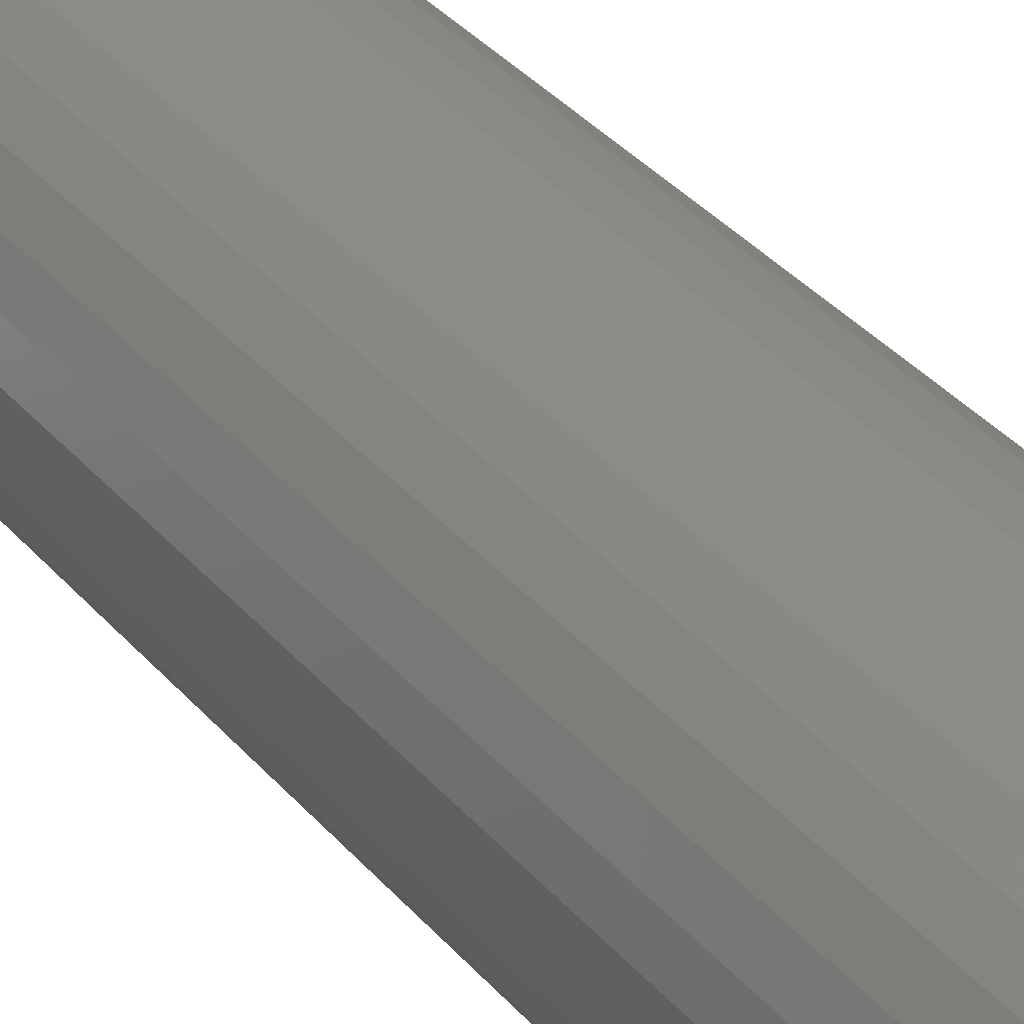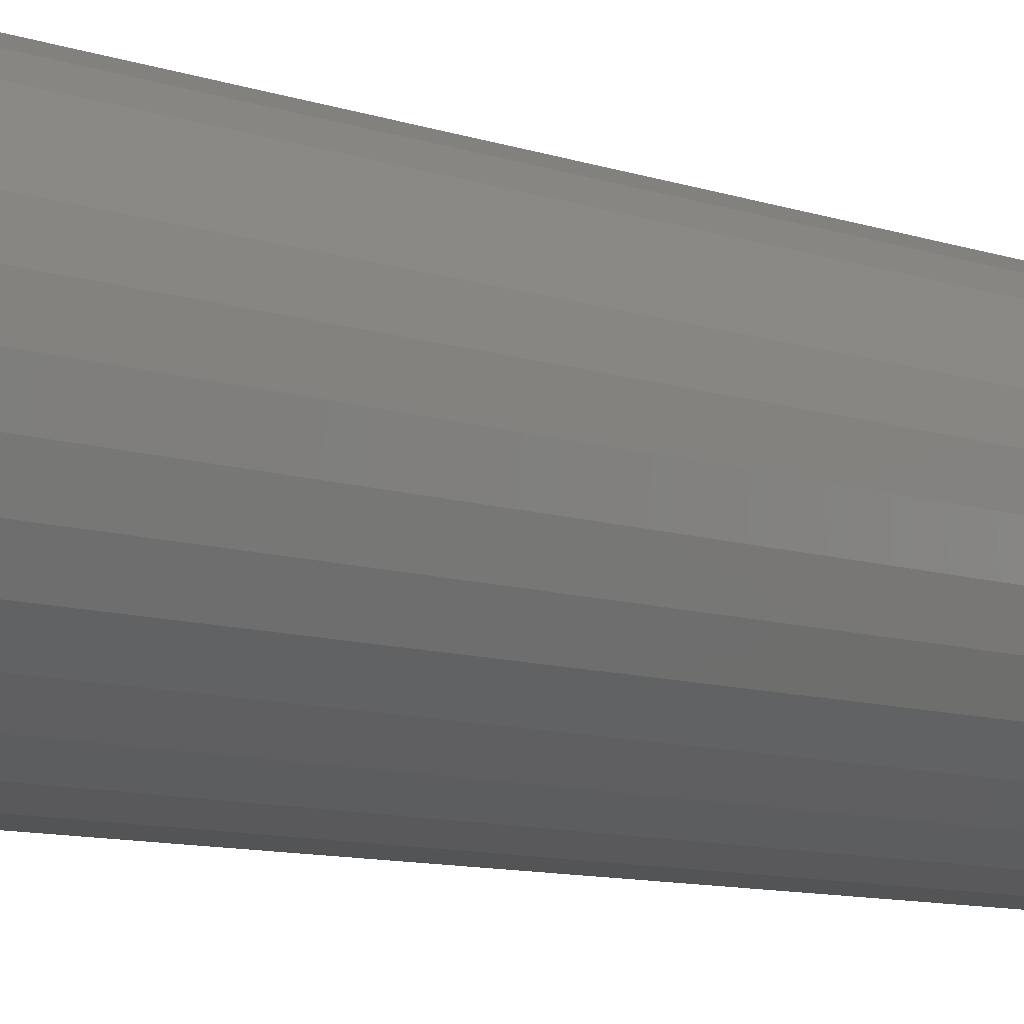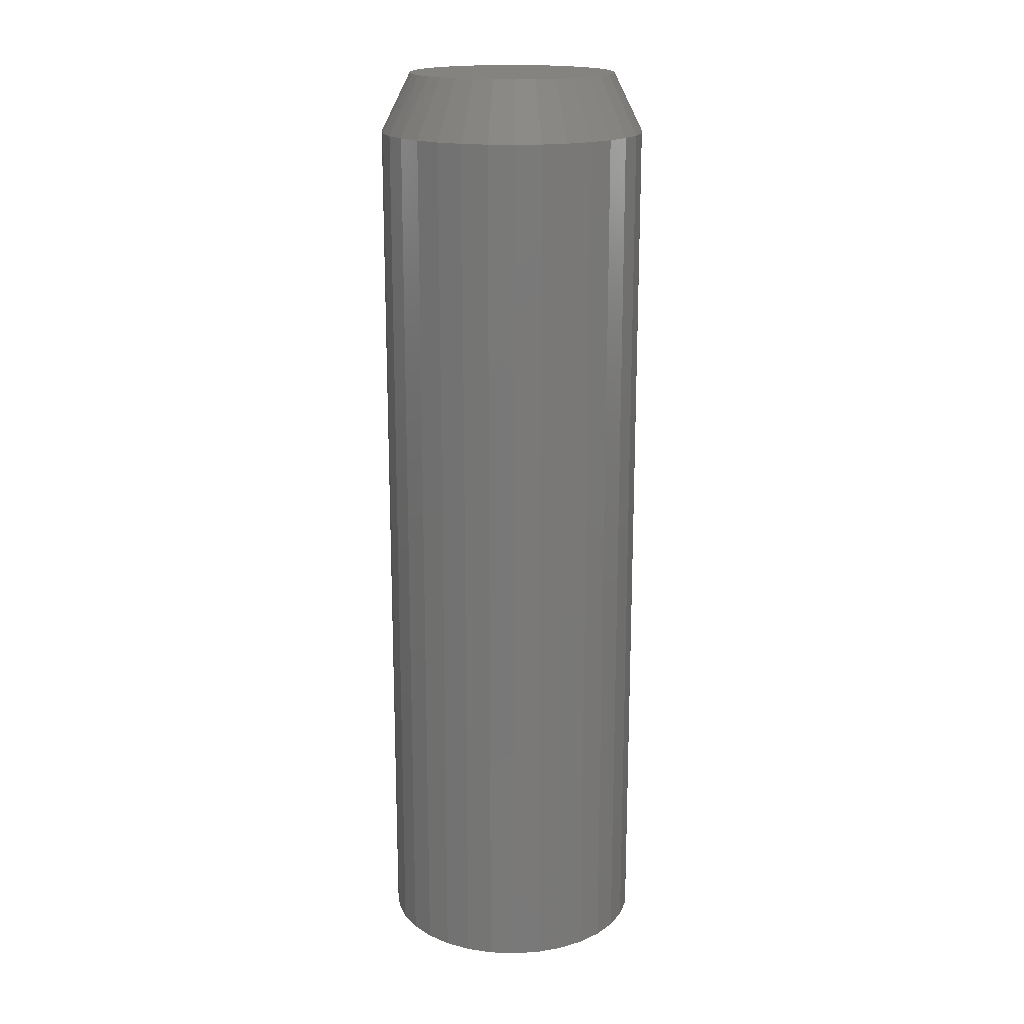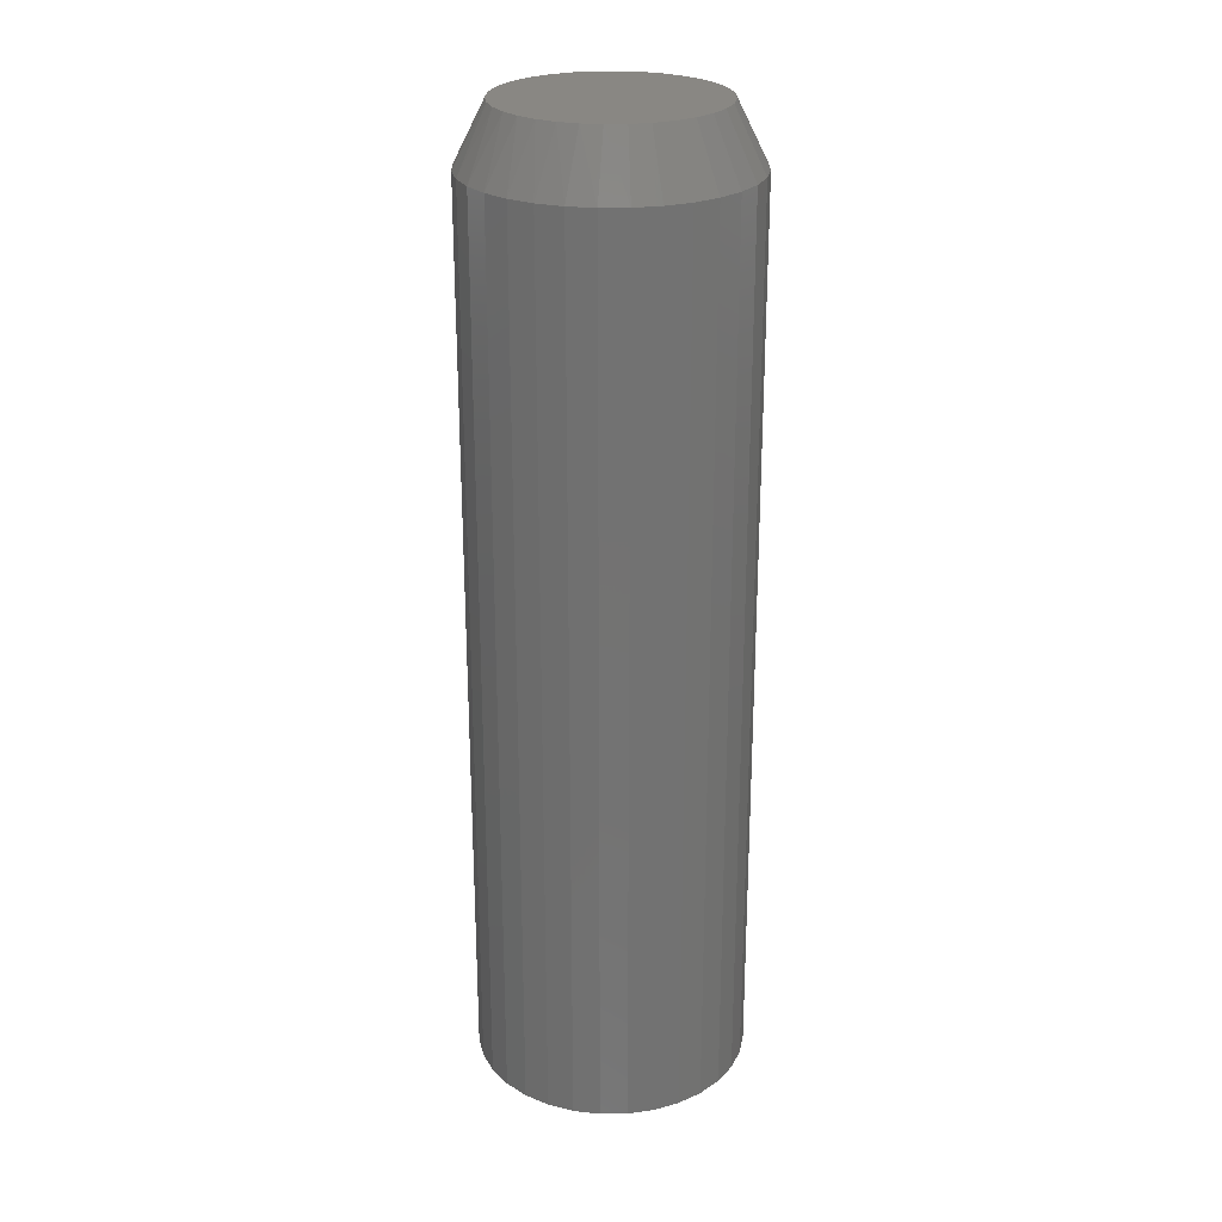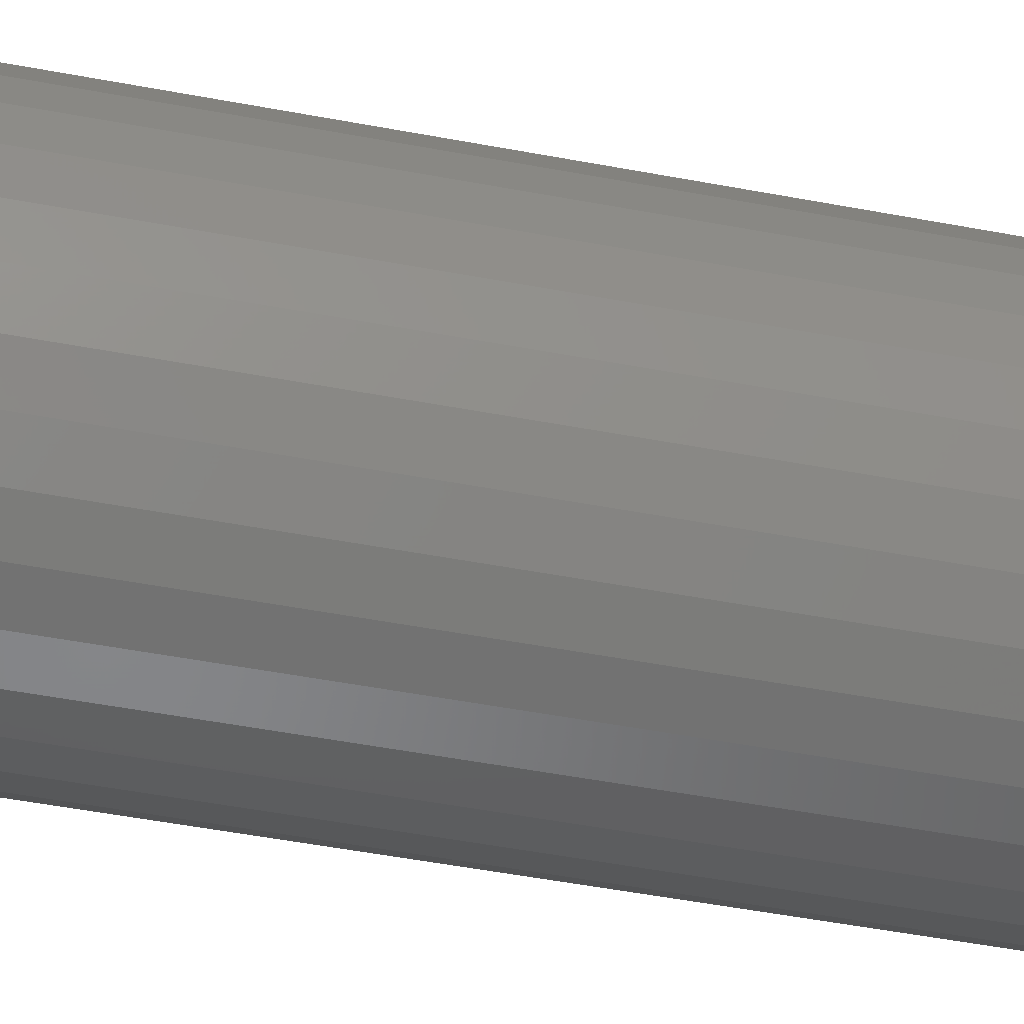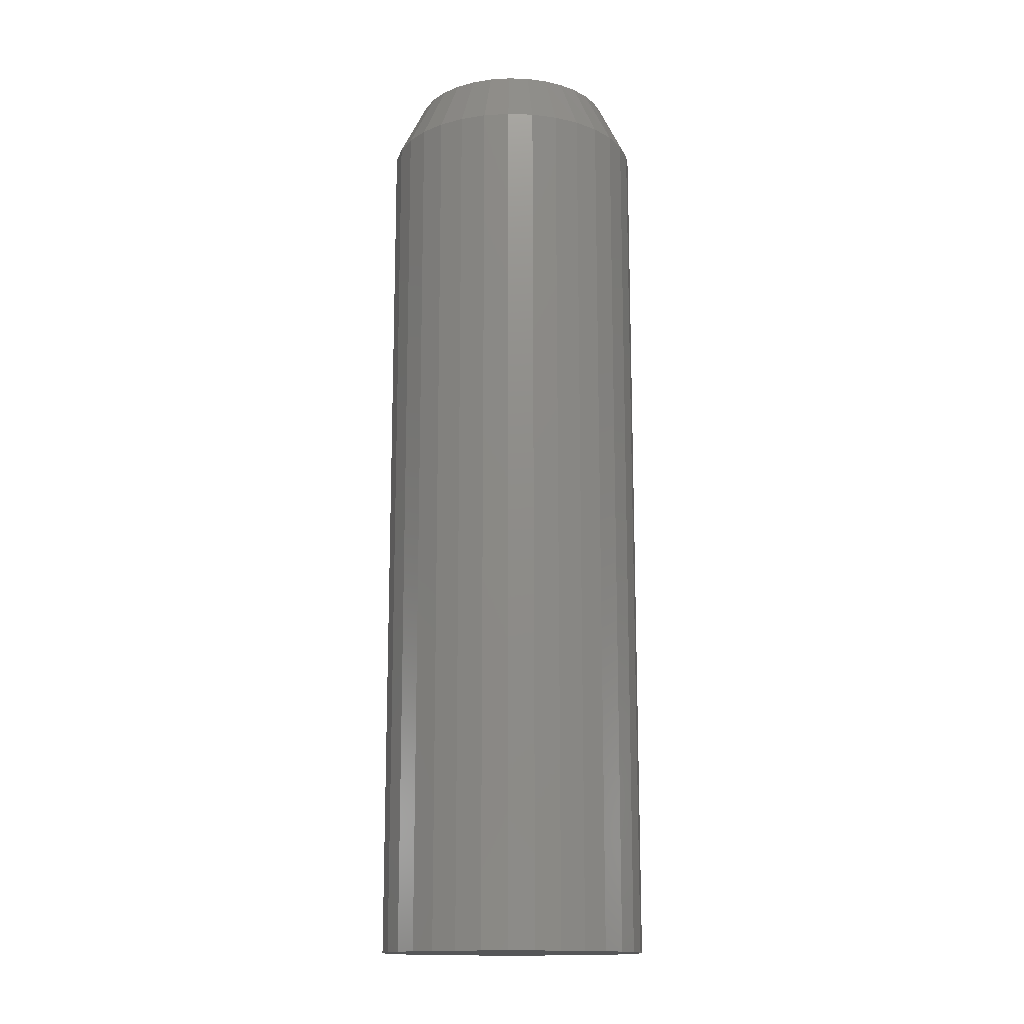
<metadata>
{"format":"stl","ext":"stl","renderer":"f3d","projection":"perspective","resolution":1024,"background":"white","views":[{"elev":37.7,"azim":-35.9,"up":"+Y"},{"elev":-8.1,"azim":43.3,"up":"+Y"},{"elev":17.8,"azim":-68.7,"up":"+Z"},{"elev":25.4,"azim":-108.0,"up":"+Z"},{"elev":-47.3,"azim":77.7,"up":"+Y"},{"elev":-15.0,"azim":69.2,"up":"+Z"}]}
</metadata>
<code>
# stl→obj: 97 verts, 190 faces
v 0.01269 0.08279 0.75
v -0.002655 0.08279 0.75
v -0.01774 0.07997 0.75
v 0.02777 0.07997 0.75
v -0.03204 0.07442 0.75
v 0.04208 0.07443 0.75
v -0.04509 0.06635 0.75
v 0.05512 0.06635 0.75
v -0.05643 0.05601 0.75
v 0.06646 0.05601 0.75
v 0.06381 -0.05879 0.75
v -0.04117 -0.06913 0.75
v 0.05121 -0.06913 0.75
v -0.0268 -0.07681 0.75
v 0.03683 -0.07681 0.75
v -0.0112 -0.08154 0.75
v 0.02124 -0.08154 0.75
v 0.005016 -0.08314 0.75
v 0.0757 0.04377 0.75
v -0.06567 0.04377 0.75
v 0.08254 0.03003 0.75
v -0.07251 0.03003 0.75
v 0.08674 0.01528 0.75
v -0.07671 0.01528 0.75
v 0.08816 -1.749e-17 0.75
v -0.07812 -6.656e-07 0.75
v 0.08656 -0.01622 0.75
v -0.07653 -0.01622 0.75
v 0.08183 -0.03182 0.75
v -0.0718 -0.03182 0.75
v 0.07415 -0.04619 0.75
v -0.06411 -0.04619 0.75
v -0.05377 -0.05879 0.75
v 0.1116 0 0
v 0.1116 -2.61e-17 0.7031
v 0.1095 -0.02079 0
v 0.1095 -0.02079 0.7031
v 0.1035 -0.04079 0
v 0.1035 -0.04079 0.7031
v 0.09363 -0.05921 0
v 0.09363 -0.05921 0.7031
v 0.08038 -0.07536 0
v 0.08038 -0.07536 0.7031
v 0.06423 -0.08862 0
v 0.06423 -0.08862 0.7031
v 0.0458 -0.09847 0
v 0.0458 -0.09847 0.7031
v 0.02581 -0.1045 0
v 0.02581 -0.1045 0.7031
v 0.005016 -0.1066 0
v 0.005016 -0.1066 0.7031
v -0.01578 -0.1045 0
v -0.01578 -0.1045 0.7031
v -0.03577 -0.09847 0
v -0.03577 -0.09847 0.7031
v -0.0542 -0.08862 0
v -0.0542 -0.08862 0.7031
v -0.07035 -0.07536 0
v -0.07035 -0.07536 0.7031
v -0.0836 -0.05921 0
v -0.0836 -0.05921 0.7031
v -0.09345 -0.04079 0
v -0.09345 -0.04079 0.7031
v -0.09951 -0.02079 0
v -0.09951 -0.02079 0.7031
v -0.1016 1.305e-17 0
v -0.1016 -3.428e-17 0.7031
v -0.09951 0.02079 0
v -0.09951 0.02079 0.7031
v -0.09345 0.04079 0
v -0.09345 0.04079 0.7031
v -0.0836 0.05921 0
v -0.0836 0.05921 0.7031
v -0.07035 0.07536 0
v -0.07035 0.07536 0.7031
v -0.0542 0.08862 0
v -0.0542 0.08862 0.7031
v -0.03577 0.09847 0
v -0.03577 0.09847 0.7031
v -0.01578 0.1045 0
v -0.01578 0.1045 0.7031
v 0.005016 0.1066 0
v 0.005016 0.1066 0.7031
v 0.02581 0.1045 0
v 0.02581 0.1045 0.7031
v 0.0458 0.09847 0
v 0.0458 0.09847 0.7031
v 0.06423 0.08862 0
v 0.06423 0.08862 0.7031
v 0.08038 0.07536 0
v 0.08038 0.07536 0.7031
v 0.09363 0.05921 0
v 0.09363 0.05921 0.7031
v 0.1035 0.04079 0
v 0.1035 0.04079 0.7031
v 0.1095 0.02079 0
v 0.1095 0.02079 0.7031
f 1 2 3
f 1 3 4
f 4 3 5
f 4 5 6
f 6 5 7
f 6 7 8
f 8 7 9
f 8 9 10
f 11 12 13
f 13 12 14
f 13 14 15
f 15 14 16
f 15 16 17
f 17 16 18
f 10 9 19
f 19 9 20
f 19 20 21
f 21 20 22
f 21 22 23
f 23 22 24
f 23 24 25
f 25 24 26
f 25 26 27
f 27 26 28
f 27 28 29
f 29 28 30
f 29 30 31
f 31 30 32
f 31 32 11
f 11 32 33
f 11 33 12
f 34 35 36
f 36 35 37
f 36 37 38
f 38 37 39
f 38 39 40
f 40 39 41
f 40 41 42
f 42 41 43
f 42 43 44
f 44 43 45
f 44 45 46
f 46 45 47
f 46 47 48
f 48 47 49
f 48 49 50
f 50 49 51
f 50 51 52
f 52 51 53
f 52 53 54
f 54 53 55
f 54 55 56
f 56 55 57
f 56 57 58
f 58 57 59
f 58 59 60
f 60 59 61
f 60 61 62
f 62 61 63
f 62 63 64
f 64 63 65
f 64 65 66
f 66 65 67
f 66 67 68
f 68 67 69
f 68 69 70
f 70 69 71
f 70 71 72
f 72 71 73
f 72 73 74
f 74 73 75
f 74 75 76
f 76 75 77
f 76 77 78
f 78 77 79
f 78 79 80
f 80 79 81
f 80 81 82
f 82 81 83
f 82 83 84
f 84 83 85
f 84 85 86
f 86 85 87
f 86 87 88
f 88 87 89
f 88 89 90
f 90 89 91
f 90 91 92
f 92 91 93
f 92 93 94
f 94 93 95
f 94 95 96
f 96 95 97
f 96 97 34
f 34 97 35
f 51 16 53
f 53 16 14
f 53 14 55
f 55 14 12
f 55 12 57
f 57 12 33
f 57 33 59
f 59 33 32
f 59 32 61
f 61 32 30
f 61 30 63
f 63 30 28
f 63 28 65
f 65 28 26
f 65 26 67
f 16 51 18
f 18 51 49
f 18 49 17
f 17 49 47
f 17 47 15
f 15 47 45
f 15 45 13
f 13 45 43
f 13 43 11
f 11 43 41
f 11 41 31
f 31 41 39
f 31 39 29
f 29 39 37
f 29 37 27
f 27 37 35
f 27 35 25
f 93 91 10
f 91 89 8
f 10 91 8
f 89 87 6
f 8 89 6
f 87 85 4
f 6 87 4
f 85 83 1
f 4 85 1
f 3 2 81
f 2 83 81
f 1 83 2
f 5 3 79
f 3 81 79
f 7 5 77
f 5 79 77
f 9 7 75
f 7 77 75
f 9 75 73
f 9 73 20
f 20 73 71
f 20 71 22
f 22 71 69
f 22 69 24
f 24 69 67
f 24 67 26
f 10 19 93
f 93 19 21
f 93 21 95
f 95 21 23
f 95 23 97
f 97 23 25
f 97 25 35
f 82 84 80
f 78 80 84
f 86 78 84
f 76 78 86
f 88 76 86
f 46 54 44
f 52 54 46
f 48 52 46
f 50 52 48
f 54 56 44
f 44 56 58
f 44 58 42
f 42 58 60
f 42 60 40
f 40 60 62
f 40 62 38
f 38 62 64
f 38 64 36
f 36 64 66
f 36 66 34
f 34 66 68
f 34 68 96
f 96 68 70
f 96 70 94
f 94 70 72
f 94 72 92
f 92 72 74
f 92 74 90
f 90 74 76
f 90 76 88

</code>
